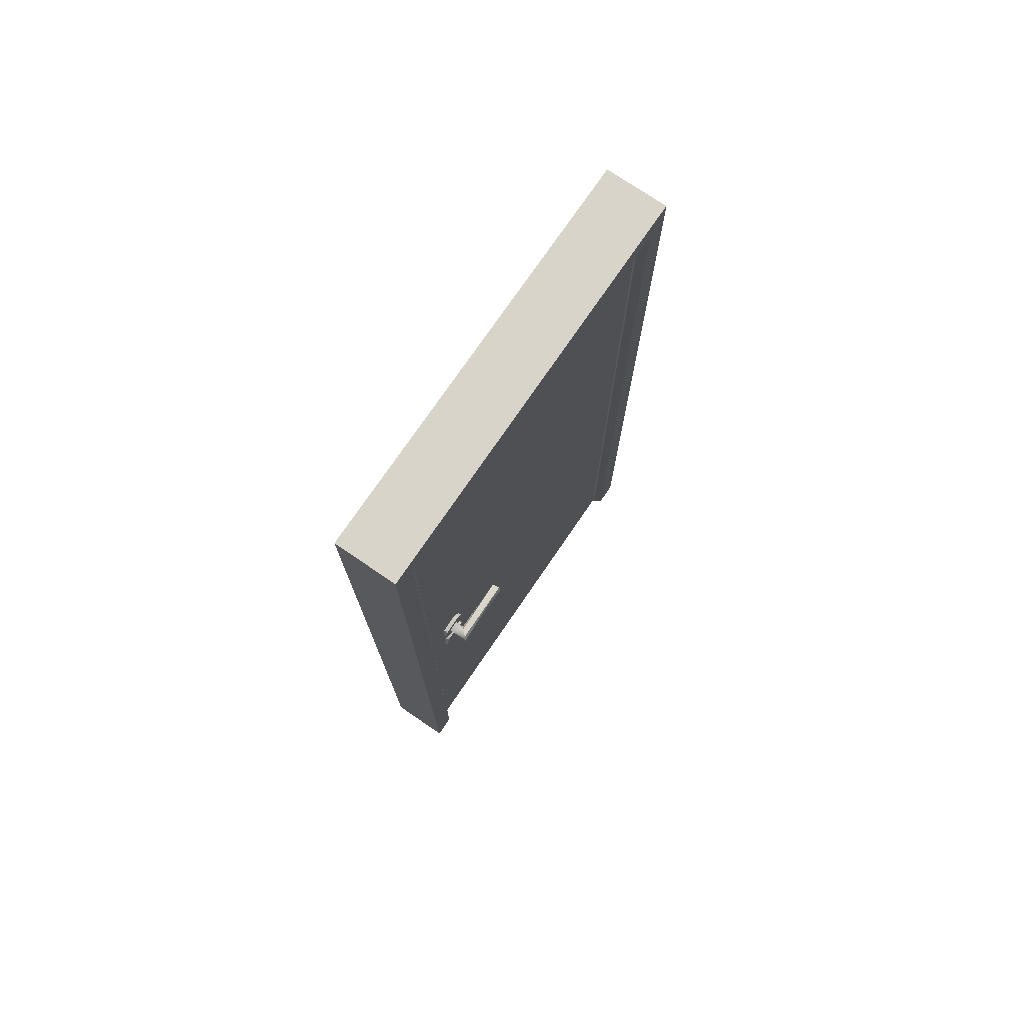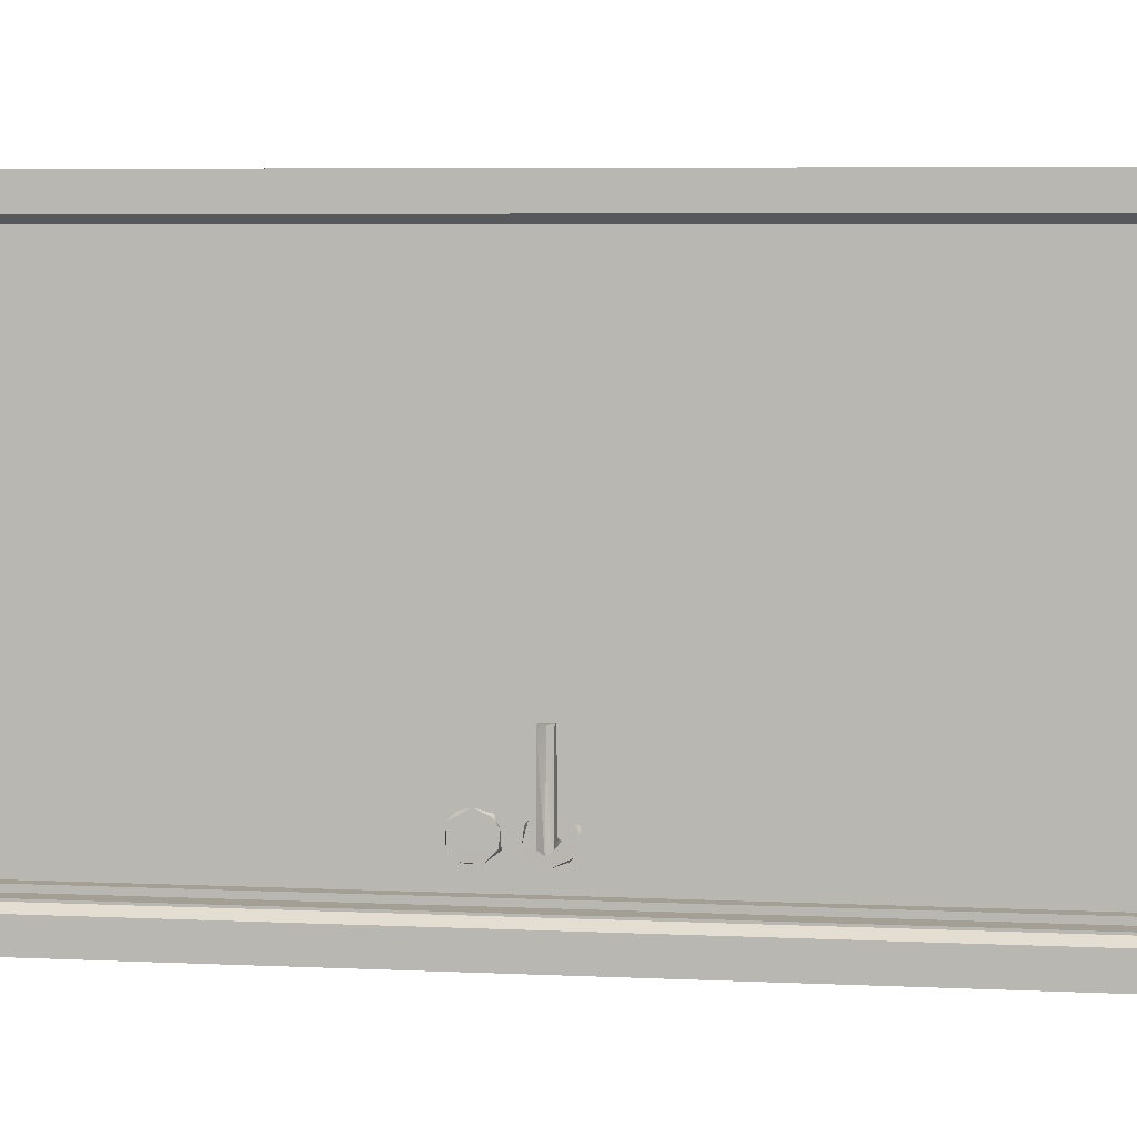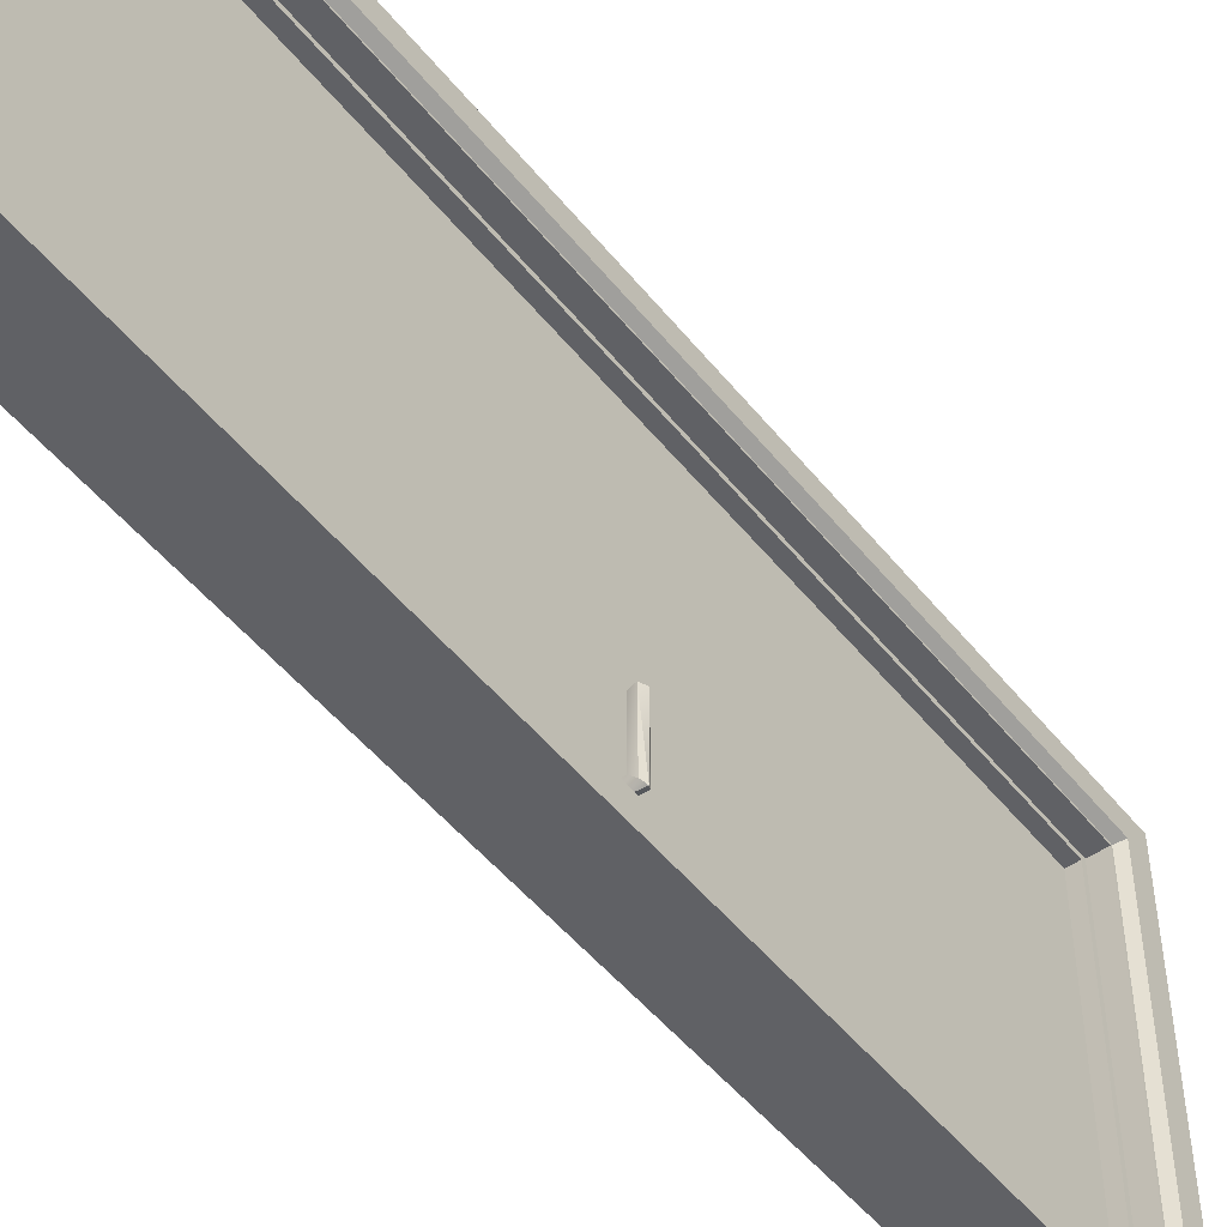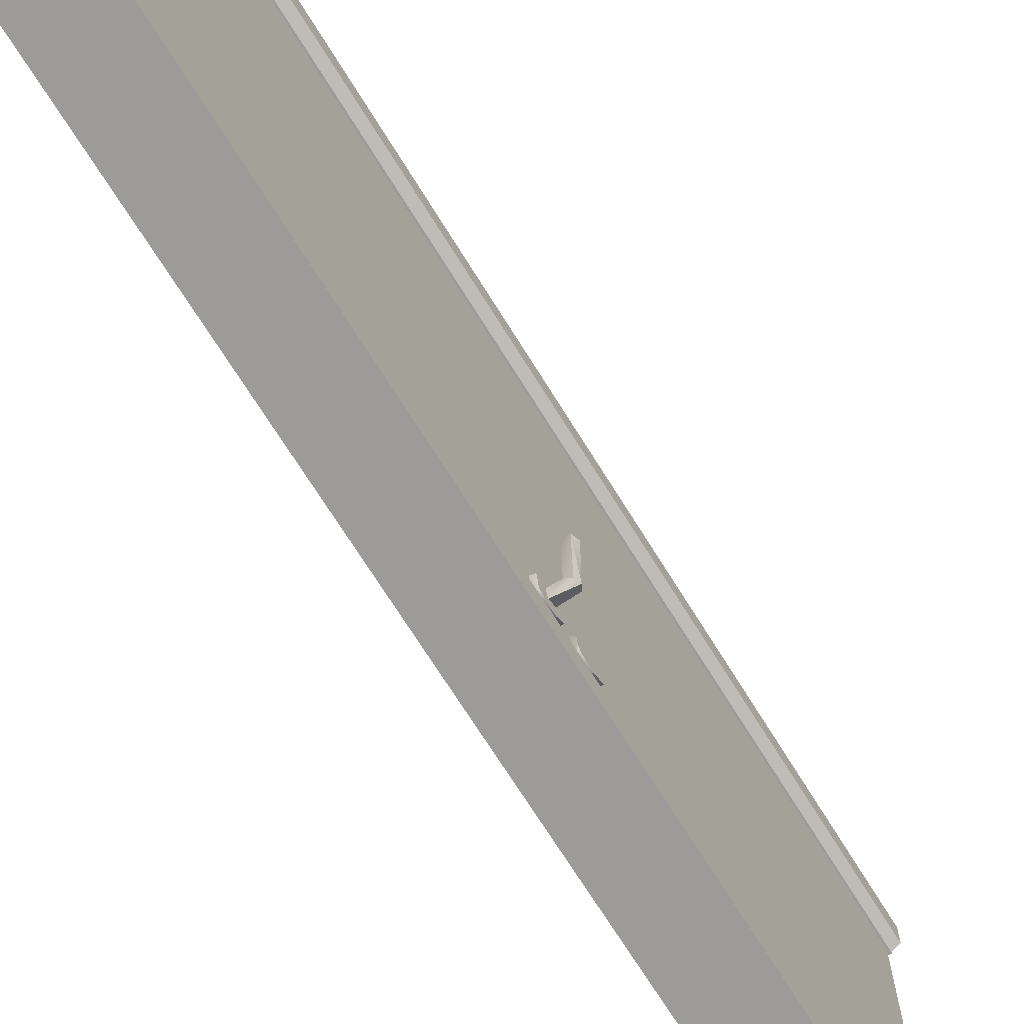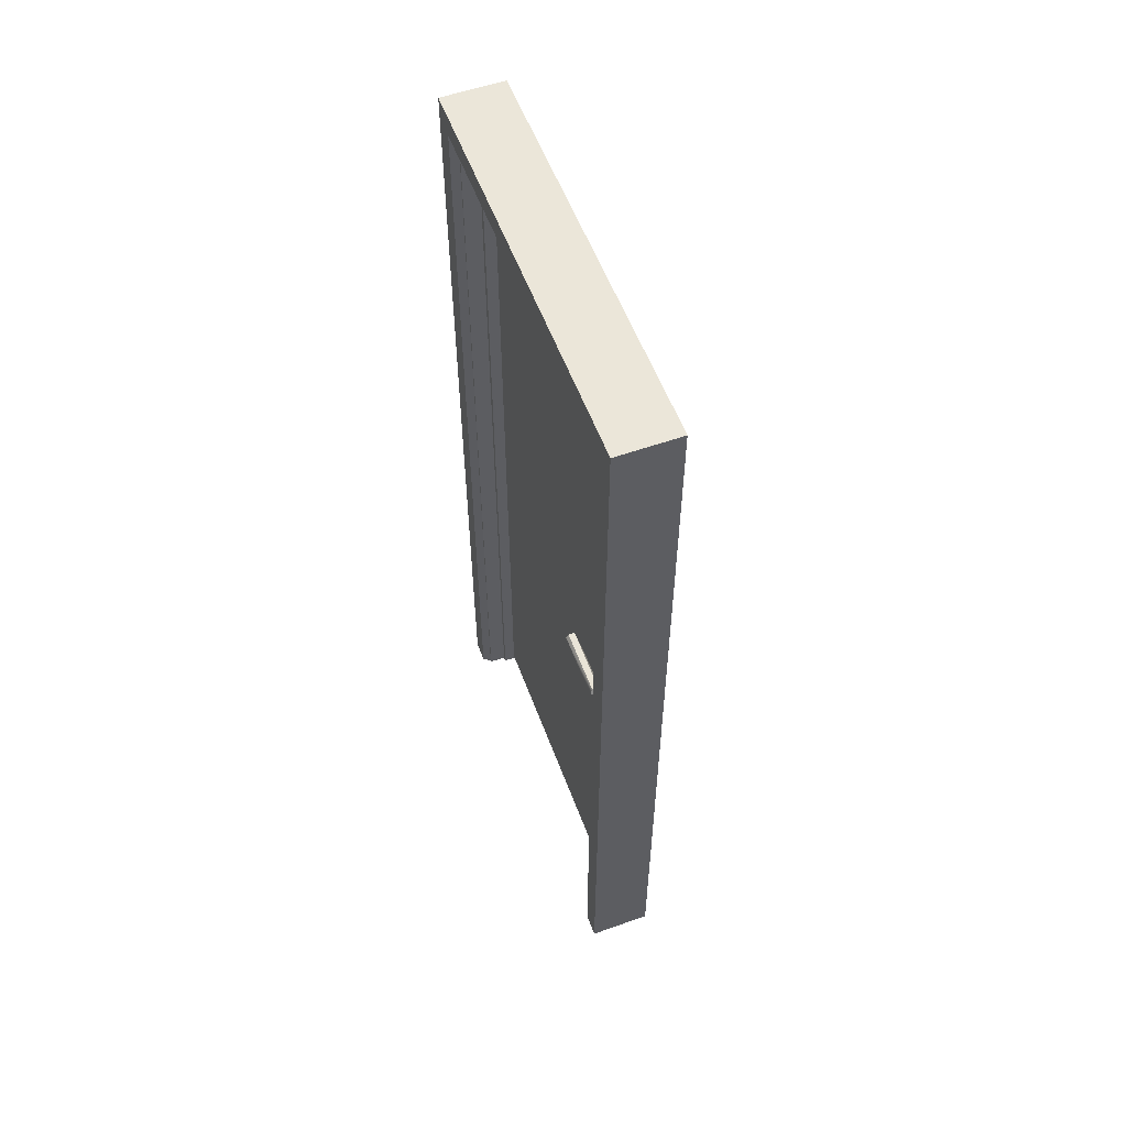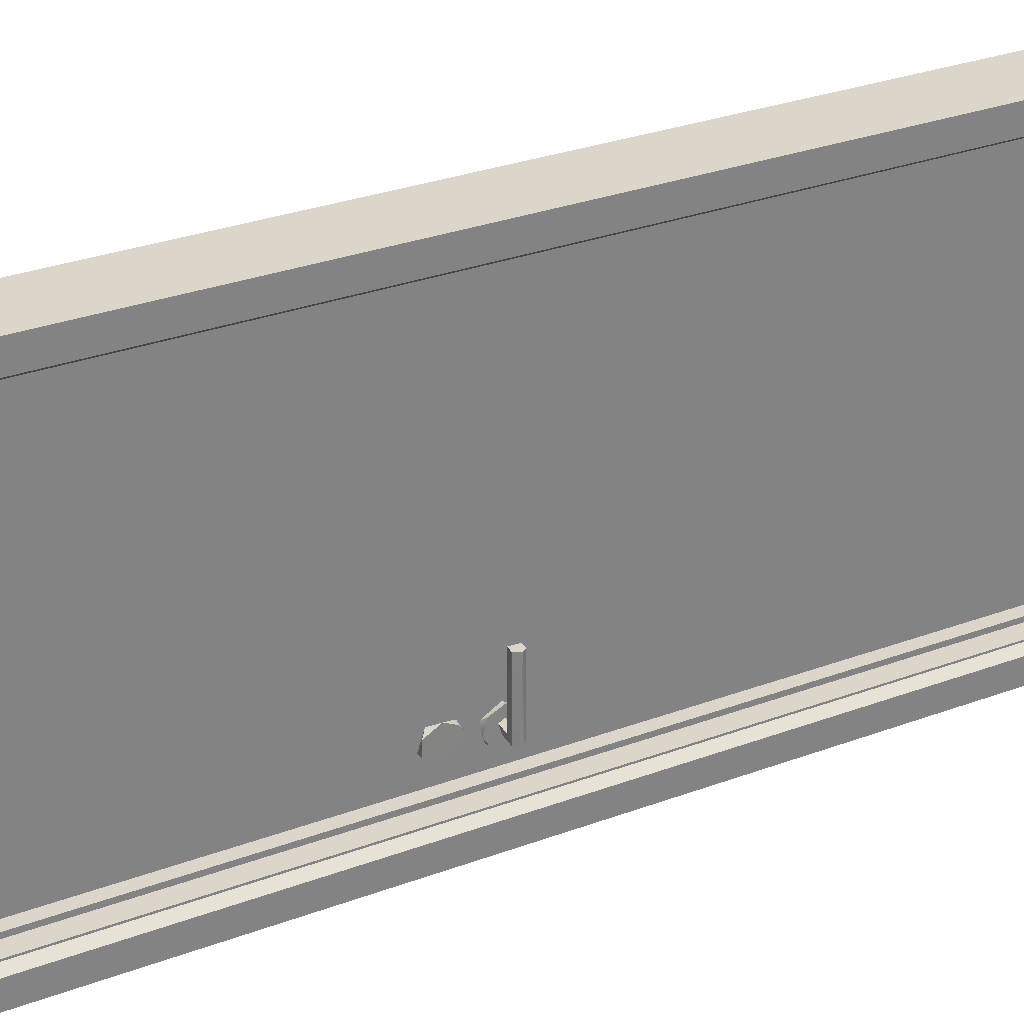
<metadata>
{"format":"obj","ext":"obj","renderer":"f3d","projection":"perspective","resolution":1024,"background":"white","views":[{"elev":75.0,"azim":-145.7,"up":"+Y"},{"elev":5.4,"azim":99.1,"up":"+Z"},{"elev":-50.0,"azim":37.2,"up":"+Z"},{"elev":-69.7,"azim":-148.3,"up":"+Z"},{"elev":56.4,"azim":159.7,"up":"+Y"},{"elev":29.9,"azim":61.4,"up":"+Z"}]}
</metadata>
<code>
g
v -0.056 0 -0.482
v 0.017 0 -0.482
v -0.056 0 -0.428
v 0.09 0 -0.482
v -0.038 0 -0.416
v 0.032 0 -0.412
v 0.09 0 -0.428
v 0.072 0 -0.416
v -0.038 0 -0.412
v 0.072 0 -0.412
v 0.002 0 -0.412
v 0.002 0 -0.401
v 0.032 0 -0.401
v -0.056 0 0.482
v -0.056 0 0.428
v -0.038 0 0.416
v 0.017 0 0.482
v 0.09 0 0.482
v 0.002 0 0.412
v 0.09 0 0.428
v -0.038 0 0.412
v 0.072 0 0.416
v 0.072 0 0.412
v 0.032 0 0.412
v 0.032 0 0.401
v 0.002 0 0.401
v 0.017 2.122 0.482
v -0.056 2.122 0.482
v 0.017 2.122 -0.482
v -0.056 2.068 0.428
v -0.056 2.122 -0.482
v -0.056 2.068 -0.428
v -0.038 2.056 0.416
v -0.038 2.056 -0.416
v -0.038 2.052 0.412
v -0.038 2.052 -0.412
v 0.002 2.052 0.412
v 0.002 2.052 -0.412
v 0.002 2.041 0.401
v 0.002 2.041 -0.401
v 0.032 2.041 -0.401
v 0.032 2.041 0.401
v 0.032 2.052 -0.412
v 0.032 2.052 0.412
v 0.072 2.052 0.412
v 0.072 2.052 -0.412
v 0.072 2.056 -0.416
v 0.072 2.056 0.416
v 0.09 2.068 -0.428
v 0.09 2.068 0.428
v 0.09 2.122 -0.482
v 0.09 2.122 0.482
v -0.045 1.042 -0.316
v -0.065 1.042 -0.317
v -0.071 1.03 -0.323
v -0.045 1.028 -0.332
v -0.085 1.031 -0.337
v -0.045 1.047 -0.343
v -0.091 1.042 -0.343
v -0.085 1.052 -0.337
v -0.071 1.054 -0.323
v -0.045 1.053 -0.322
v -0.069 1.031 -0.183
v -0.065 1.042 -0.25
v -0.067 1.05 -0.184
v -0.084 1.031 -0.183
v -0.09 1.039 -0.183
v -0.085 1.054 -0.183
v 0.015 1.042 -0.316
v 0.035 1.042 -0.317
v 0.041 1.054 -0.323
v 0.015 1.055 -0.332
v 0.055 1.052 -0.337
v 0.015 1.037 -0.343
v 0.061 1.042 -0.343
v 0.055 1.031 -0.337
v 0.041 1.03 -0.323
v 0.015 1.031 -0.322
v 0.04 1.053 -0.183
v 0.035 1.042 -0.25
v 0.038 1.033 -0.184
v 0.055 1.053 -0.183
v 0.061 1.044 -0.183
v 0.055 1.03 -0.183
v 0.017 1.026 0.482
v -0.045 1.052 -0.364
v -0.035 1.067 -0.357
v -0.045 1.028 -0.362
v -0.035 1.026 -0.362
v -0.035 1.006 -0.337
v -0.045 1.008 -0.344
v -0.045 1.009 -0.316
v -0.035 1.015 -0.306
v -0.045 1.025 -0.298
v -0.035 1.042 -0.294
v -0.045 1.052 -0.296
v -0.035 1.077 -0.315
v -0.045 1.075 -0.316
v -0.045 1.069 -0.353
v 0.015 1.017 -0.355
v 0.015 1.042 -0.366
v 0.005 1.016 -0.357
v 0.005 1.064 -0.359
v 0.015 1.07 -0.352
v 0.005 1.077 -0.315
v 0.015 1.077 -0.33
v 0.015 1.07 -0.307
v 0.015 1.042 -0.293
v 0.005 1.042 -0.294
v 0.005 1.007 -0.315
v 0.015 1.014 -0.307
v 0.015 1.006 -0.337
v -0.045 0.969 -0.356
v -0.035 0.97 -0.357
v -0.045 0.941 -0.365
v -0.035 0.929 -0.362
v -0.045 0.912 -0.347
v -0.035 0.909 -0.337
v -0.045 0.914 -0.31
v -0.035 0.917 -0.306
v -0.045 0.941 -0.294
v -0.035 0.944 -0.294
v -0.045 0.964 -0.3
v -0.035 0.979 -0.315
v -0.045 0.979 -0.319
v -0.045 0.977 -0.343
v 0.015 0.969 -0.305
v 0.015 0.944 -0.293
v 0.005 0.97 -0.302
v 0.005 0.922 -0.3
v 0.015 0.912 -0.312
v 0.005 0.909 -0.339
v 0.015 0.912 -0.343
v 0.015 0.927 -0.361
v 0.005 0.937 -0.365
v 0.015 0.958 -0.363
v 0.005 0.979 -0.347
v 0.015 0.977 -0.343
v 0.015 0.979 -0.319
v -0.035 2.05 -0.408
v 0.005 2.05 -0.408
v 0.005 2.05 0.412
v -0.035 2.05 0.412
v -0.035 0.01 -0.408
v 0.005 0.01 -0.408
v 0.005 0.01 0.038
v 0.005 1.03 0.412
v 0.005 0.01 0.412
v -0.035 0.01 0.412
g
f 3 1 2
f 3 6 5
f 2 6 3
f 4 6 2
f 7 6 4
f 8 6 7
f 11 9 5
f 8 10 6
f 6 11 5
f 6 12 11
f 13 12 6
f 17 14 15
f 19 15 16
f 15 19 17
f 18 17 19
f 19 16 21
f 18 19 20
f 22 20 19
f 23 22 24
f 19 24 22
f 24 19 25
f 26 25 19
f 29 28 27
f 29 31 28
f 28 31 32
f 30 28 32
f 33 30 32
f 33 32 34
f 35 33 34
f 34 36 35
f 37 35 36
f 36 38 37
f 39 37 38
f 39 38 40
f 39 40 41
f 41 42 39
f 42 41 43
f 43 44 42
f 45 44 43
f 45 43 46
f 45 46 47
f 48 45 47
f 50 48 47
f 50 47 49
f 50 49 51
f 51 52 50
f 51 29 52
f 27 52 29
f 2 1 29
f 1 3 32
f 3 5 32
f 34 32 5
f 5 9 36
f 36 34 5
f 9 11 38
f 9 38 36
f 11 12 38
f 12 13 40
f 41 40 13
f 13 6 41
f 43 41 6
f 6 10 46
f 46 10 8
f 46 43 6
f 12 40 38
f 1 32 31
f 1 31 29
f 54 55 53
f 56 53 55
f 55 57 56
f 58 56 57
f 57 59 58
f 58 59 60
f 58 60 61
f 62 58 61
f 61 54 62
f 54 53 62
f 63 64 65
f 63 55 64
f 55 54 64
f 55 63 66
f 57 55 66
f 57 66 67
f 59 57 67
f 67 68 59
f 60 59 68
f 61 60 68
f 68 65 61
f 61 64 54
f 64 61 65
f 70 71 69
f 72 69 71
f 71 73 72
f 74 72 73
f 73 75 74
f 74 75 76
f 74 76 77
f 78 74 77
f 77 70 78
f 70 69 78
f 79 80 81
f 79 71 80
f 71 70 80
f 71 79 82
f 73 71 82
f 73 82 83
f 75 73 83
f 83 84 75
f 76 75 84
f 77 76 84
f 84 81 77
f 77 80 70
f 80 77 81
f 28 85 27
f 14 85 28
f 14 17 85
f 15 14 28
f 15 28 30
f 30 33 15
f 16 15 33
f 16 33 35
f 35 21 16
f 21 35 37
f 37 19 21
f 19 37 39
f 39 26 19
f 25 26 39
f 39 42 25
f 42 44 25
f 24 25 44
f 23 24 44
f 44 45 23
f 48 22 23
f 23 45 48
f 22 48 50
f 50 20 22
f 85 17 18
f 18 52 85
f 27 85 52
f 18 50 52
f 18 20 50
f 4 2 29
f 4 29 51
f 4 51 49
f 49 7 4
f 8 7 49
f 8 47 46
f 8 49 47
f 87 86 99
f 89 86 87
f 89 88 86
f 89 91 88
f 90 91 89
f 90 92 91
f 93 92 90
f 93 94 92
f 93 95 94
f 96 94 95
f 96 95 97
f 98 96 97
f 97 99 98
f 87 99 97
f 102 101 100
f 103 101 102
f 103 104 101
f 105 104 103
f 105 106 104
f 105 107 106
f 108 107 105
f 105 109 108
f 108 109 110
f 111 108 110
f 110 112 111
f 102 112 110
f 102 100 112
f 114 115 113
f 116 115 114
f 116 117 115
f 118 117 116
f 118 119 117
f 120 119 118
f 121 119 120
f 120 122 121
f 123 121 122
f 123 122 124
f 124 125 123
f 124 126 125
f 114 126 124
f 114 113 126
f 129 128 127
f 130 128 129
f 130 131 128
f 132 131 130
f 132 133 131
f 132 134 133
f 134 132 135
f 136 134 135
f 135 137 136
f 137 138 136
f 137 139 138
f 129 139 137
f 129 127 139
f 141 143 142
f 143 141 140
f 140 141 144
f 145 144 141
f 141 147 145
f 147 146 145
f 141 142 147
f 147 148 146
f 146 148 149
f 146 144 145
f 144 146 149
f 144 149 140
f 143 140 149
f 147 149 148
f 147 143 149
f 147 142 143
f 63 65 68
f 63 67 66
f 68 67 63
f 79 81 84
f 83 82 79
f 84 83 79
f 98 94 96
f 92 94 98
f 91 92 98
f 99 91 98
f 99 88 91
f 88 99 86
f 112 108 111
f 112 107 108
f 106 107 112
f 104 106 112
f 100 101 104
f 112 100 104
f 121 123 125
f 125 119 121
f 117 119 125
f 126 117 125
f 113 115 117
f 126 113 117
f 138 134 136
f 133 134 138
f 131 133 138
f 139 131 138
f 127 128 131
f 139 127 131

</code>
